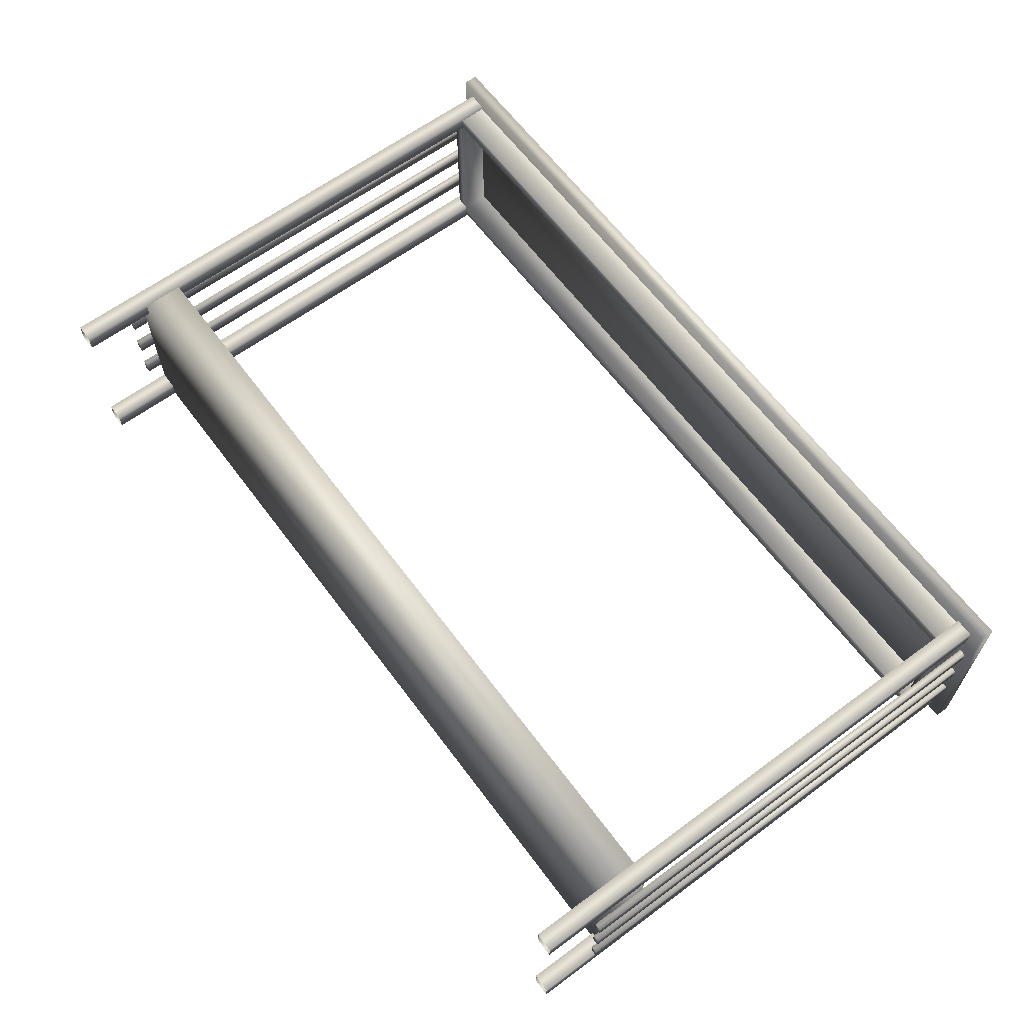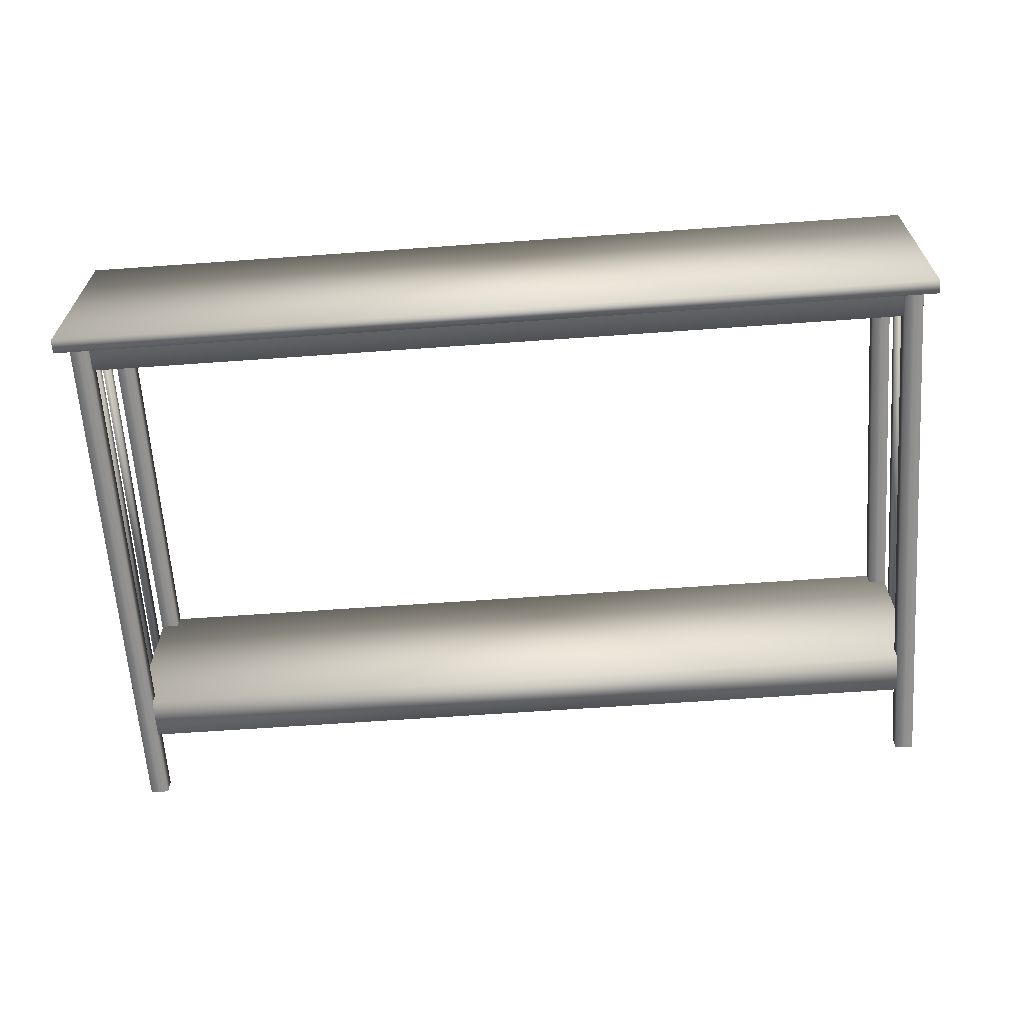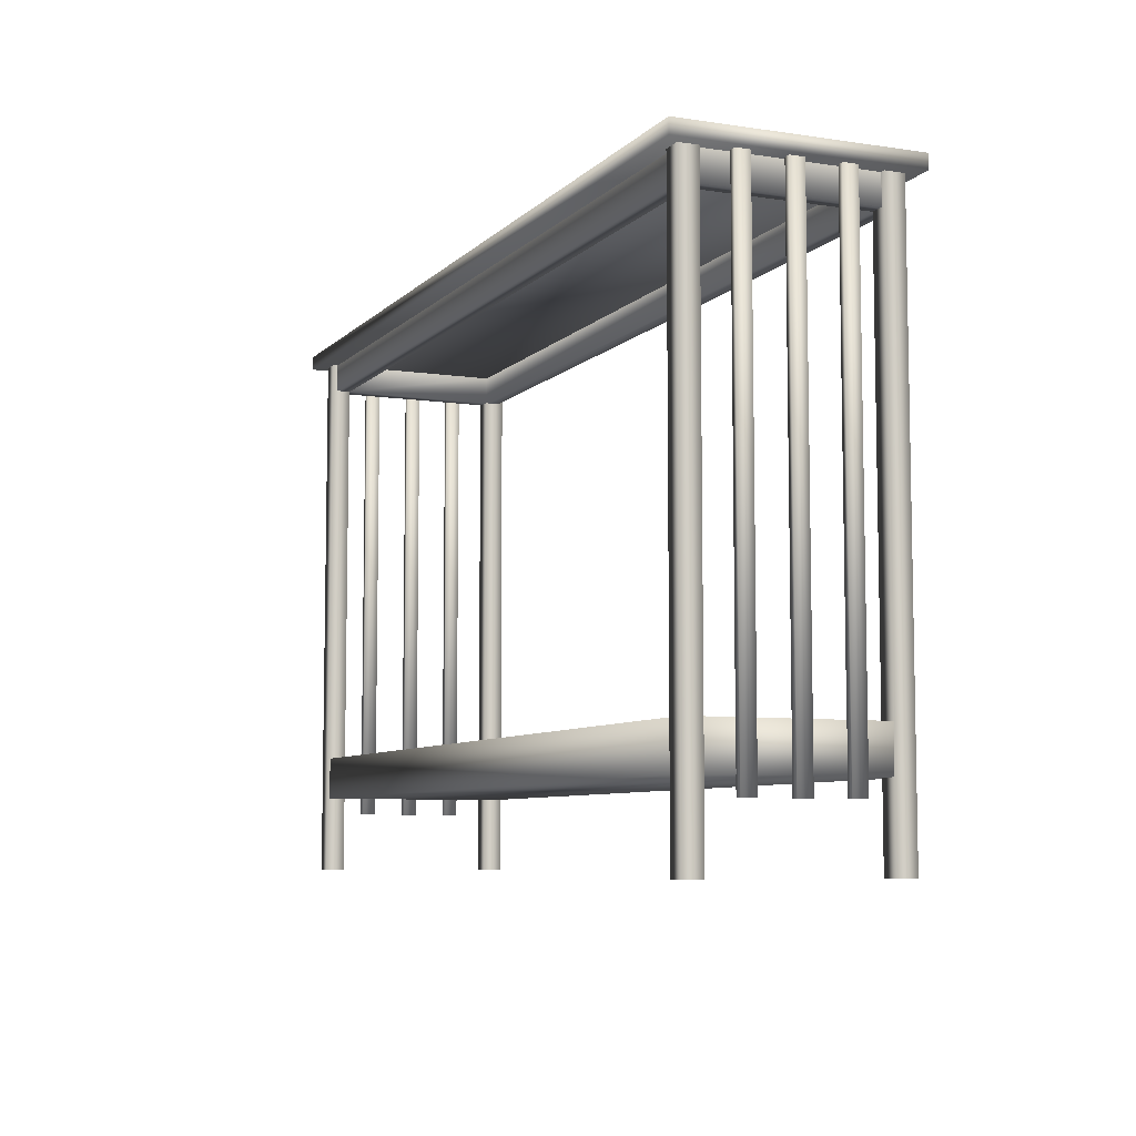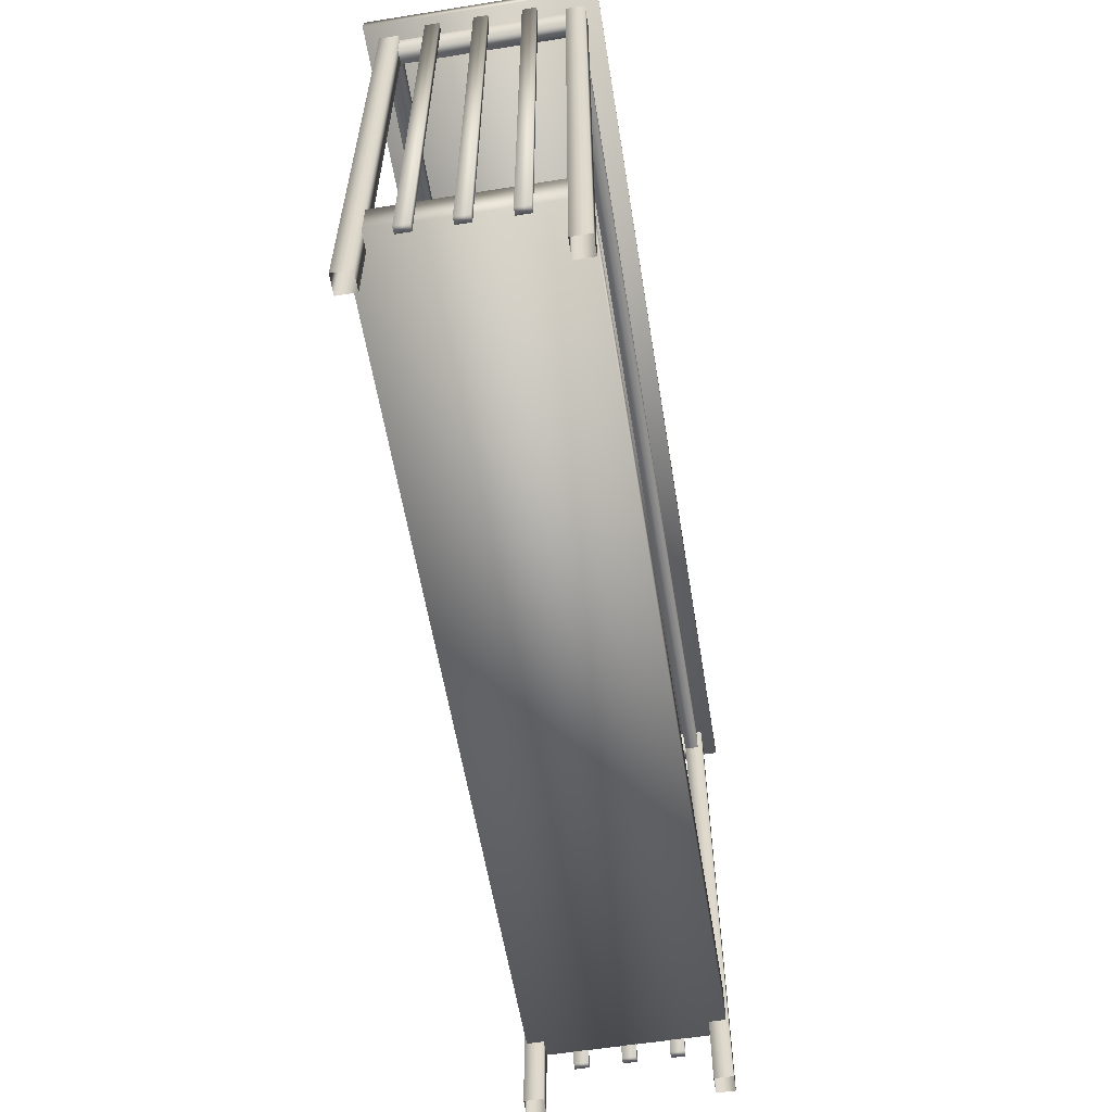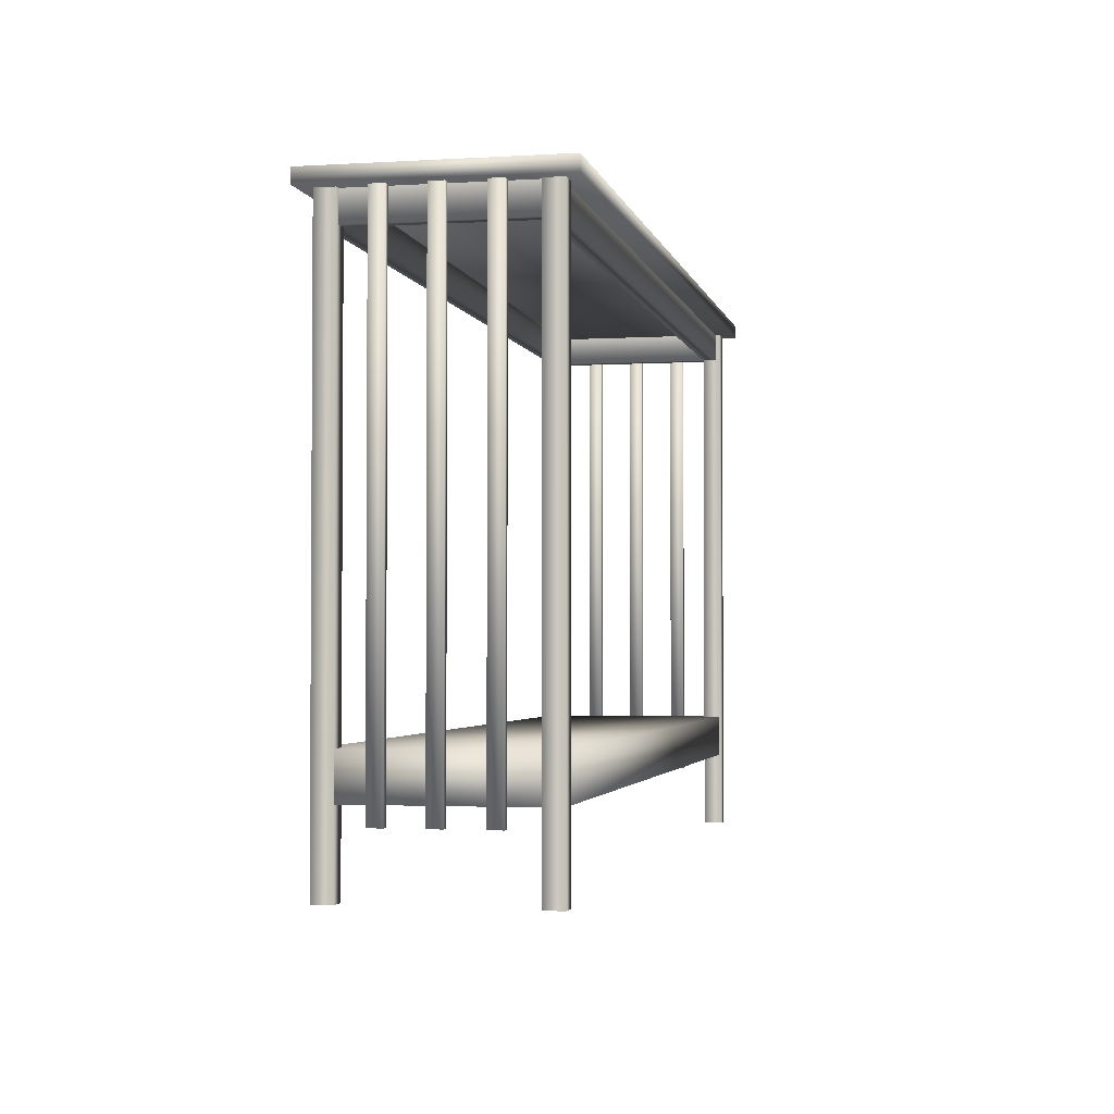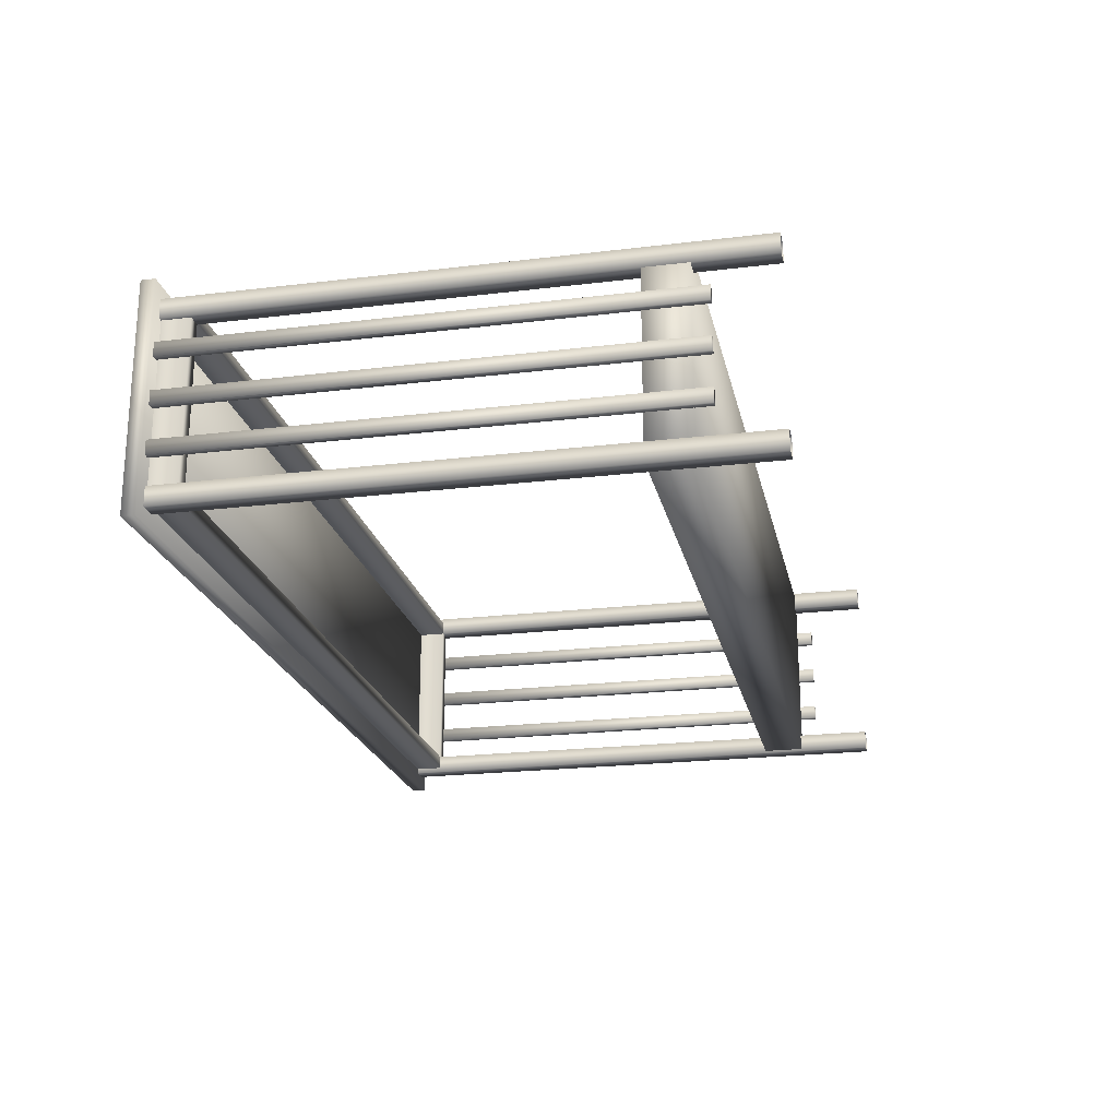
<metadata>
{"format":"obj","ext":"obj","renderer":"f3d","projection":"perspective","resolution":1024,"background":"white","views":[{"elev":63.5,"azim":53.3,"up":"+Z"},{"elev":-64.3,"azim":-175.9,"up":"+Z"},{"elev":-7.1,"azim":66.7,"up":"+Y"},{"elev":-58.8,"azim":-80.7,"up":"+Y"},{"elev":-2.4,"azim":-78.1,"up":"+Y"},{"elev":-21.6,"azim":-78.0,"up":"+Z"}]}
</metadata>
<code>
v 0.03296 0.6024 0.1512
v 0.03296 0.0873 0.1512
v 0.03296 0.0873 0.1363
v 0.03296 0.6024 0.1363
v 0.04038 0.6024 0.1512
v 0.04038 0.0873 0.1512
v 0.04038 0.0873 0.1363
v 0.04038 0.6024 0.1363
v 0.03295 0.6024 0.1017
v 0.03295 0.0873 0.1017
v 0.03295 0.0873 0.08685
v 0.03295 0.6024 0.08685
v 0.04038 0.6024 0.08685
v 0.04038 0.0873 0.08685
v 0.04038 0.0873 0.1017
v 0.04038 0.6024 0.1017
v 0.03296 0.6024 0.2007
v 0.03296 0.0873 0.2007
v 0.03296 0.0873 0.1858
v 0.03296 0.6024 0.1858
v 0.04038 0.6024 0.1858
v 0.04038 0.0873 0.1858
v 0.04038 0.0873 0.2007
v 0.04038 0.6024 0.2007
v 0.967 0.6024 0.1512
v 0.967 0.0873 0.1512
v 0.967 0.0873 0.1363
v 0.967 0.6024 0.1363
v 0.9596 0.6024 0.1363
v 0.9596 0.0873 0.1363
v 0.9596 0.0873 0.1512
v 0.9596 0.6024 0.1512
v 0.967 0.6024 0.1017
v 0.967 0.0873 0.1017
v 0.967 0.0873 0.08685
v 0.967 0.6024 0.08685
v 0.9596 0.6024 0.08685
v 0.9596 0.0873 0.08685
v 0.9596 0.0873 0.1017
v 0.9596 0.6024 0.1017
v 0.967 0.6024 0.2006
v 0.967 0.0873 0.2006
v 0.967 0.0873 0.1858
v 0.967 0.6024 0.1858
v 0.9596 0.6024 0.1858
v 0.9596 0.0873 0.1858
v 0.9596 0.0873 0.2007
v 0.9596 0.6024 0.2007
v 0.05895 0.5726 0.2433
v 0.05895 0.5726 0.2285
v 0.9412 0.5726 0.2433
v 0.9412 0.5726 0.2285
v 0.05895 0.5726 0.05903
v 0.05895 0.5726 0.04419
v 0.9412 0.5726 0.04418
v 0.9412 0.5726 0.05903
v 0.0441 0.5726 0.05893
v 0.05894 0.6023 0.05893
v 0.05895 0.6023 0.2286
v 0.05895 0.5726 0.2286
v 0.04411 0.5726 0.2286
v 0.941 0.6023 0.05892
v 0.941 0.5726 0.05892
v 0.9559 0.5726 0.05892
v 0.9559 0.5726 0.2286
v 0.9411 0.5726 0.2286
v 0.9411 0.6023 0.2286
v 0.05895 0.6023 0.2433
v 0.05895 0.6023 0.2285
v 0.9412 0.6023 0.2433
v 0.9412 0.6023 0.2285
v 0.05895 0.6023 0.04419
v 0.9412 0.6023 0.04418
v 0.9412 0.6023 0.05903
v 0.0441 0.6023 0.05893
v 0.04411 0.6023 0.2286
v 0.9559 0.6023 0.05892
v 0.9559 0.6023 0.2286
v 0.9413 0.6027 0.2485
v 0.9413 0.025 0.2485
v 0.9413 0.025 0.2287
v 0.9413 0.6027 0.2287
v 0.961 0.6027 0.2485
v 0.961 0.025 0.2485
v 0.961 0.025 0.2287
v 0.961 0.6027 0.2287
v 0.9411 0.6027 0.03898
v 0.9411 0.025 0.03898
v 0.9411 0.025 0.05877
v 0.9411 0.6027 0.05877
v 0.9609 0.6027 0.05877
v 0.9609 0.025 0.05877
v 0.9609 0.025 0.03898
v 0.9609 0.6027 0.03898
v 0.03912 0.6027 0.2485
v 0.03912 0.025 0.2485
v 0.03912 0.025 0.2287
v 0.03912 0.6027 0.2287
v 0.05891 0.6027 0.2287
v 0.05891 0.025 0.2287
v 0.05891 0.025 0.2485
v 0.05891 0.6027 0.2485
v 0.03896 0.6027 0.05877
v 0.03896 0.025 0.05877
v 0.03896 0.025 0.03898
v 0.03896 0.6027 0.03898
v 0.05875 0.6027 0.03898
v 0.05875 0.025 0.03898
v 0.05875 0.025 0.05877
v 0.05875 0.6027 0.05877
v 0.04007 0.1051 0.2462
v 0.04007 0.1497 0.2462
v 0.9599 0.1496 0.2462
v 0.9599 0.1051 0.2462
v 0.9599 0.1496 0.04133
v 0.9599 0.1051 0.04133
v 0.04006 0.1497 0.04134
v 0.04006 0.1051 0.04134
v 0.02501 0.6024 0.2625
v 0.975 0.6024 0.2625
v 0.975 0.6024 0.025
v 0.025 0.6024 0.025
v 0.02501 0.6173 0.2625
v 0.975 0.6173 0.2625
v 0.975 0.6173 0.025
v 0.025 0.6173 0.025
f 2 3 1
f 3 4 1
f 7 6 8
f 6 5 8
f 3 7 4
f 7 8 4
f 1 4 5
f 4 8 5
f 6 2 5
f 2 1 5
f 6 7 2
f 7 3 2
f 10 11 9
f 11 12 9
f 14 15 13
f 15 16 13
f 11 14 12
f 14 13 12
f 9 12 16
f 12 13 16
f 15 10 16
f 10 9 16
f 15 14 10
f 14 11 10
f 18 19 17
f 19 20 17
f 22 23 21
f 23 24 21
f 19 22 20
f 22 21 20
f 17 20 24
f 20 21 24
f 23 18 24
f 18 17 24
f 23 22 18
f 22 19 18
f 27 26 28
f 26 25 28
f 31 30 32
f 30 29 32
f 30 27 29
f 27 28 29
f 28 25 29
f 25 32 29
f 26 31 25
f 31 32 25
f 30 31 27
f 31 26 27
f 35 34 36
f 34 33 36
f 39 38 40
f 38 37 40
f 38 35 37
f 35 36 37
f 36 33 37
f 33 40 37
f 34 39 33
f 39 40 33
f 38 39 35
f 39 34 35
f 43 42 44
f 42 41 44
f 47 46 48
f 46 45 48
f 46 43 45
f 43 44 45
f 44 41 45
f 41 48 45
f 42 47 41
f 47 48 41
f 46 47 43
f 47 42 43
f 51 52 49
f 52 50 49
f 56 55 53
f 55 54 53
f 53 60 58
f 60 59 58
f 61 60 57
f 60 53 57
f 66 63 67
f 63 62 67
f 66 65 63
f 65 64 63
f 50 52 69
f 52 71 69
f 51 49 70
f 49 68 70
f 54 55 72
f 55 73 72
f 56 53 74
f 53 58 74
f 61 57 76
f 57 75 76
f 64 65 77
f 65 78 77
f 80 81 79
f 81 82 79
f 85 84 86
f 84 83 86
f 81 85 82
f 85 86 82
f 84 80 83
f 80 79 83
f 89 88 90
f 88 87 90
f 93 92 94
f 92 91 94
f 92 89 91
f 89 90 91
f 88 93 87
f 93 94 87
f 96 97 95
f 97 98 95
f 100 101 99
f 101 102 99
f 97 100 98
f 100 99 98
f 101 96 102
f 96 95 102
f 104 105 103
f 105 106 103
f 108 109 107
f 109 110 107
f 109 104 110
f 104 103 110
f 105 108 106
f 108 107 106
f 112 113 111
f 113 114 111
f 113 115 114
f 115 116 114
f 115 117 116
f 117 118 116
f 117 112 118
f 112 111 118
f 113 112 115
f 112 117 115
f 116 118 114
f 118 111 114
f 120 121 119
f 121 122 119
f 125 124 126
f 124 123 126
f 123 124 119
f 124 120 119
f 125 126 121
f 126 122 121
f 124 125 120
f 125 121 120
f 126 123 122
f 123 119 122

</code>
